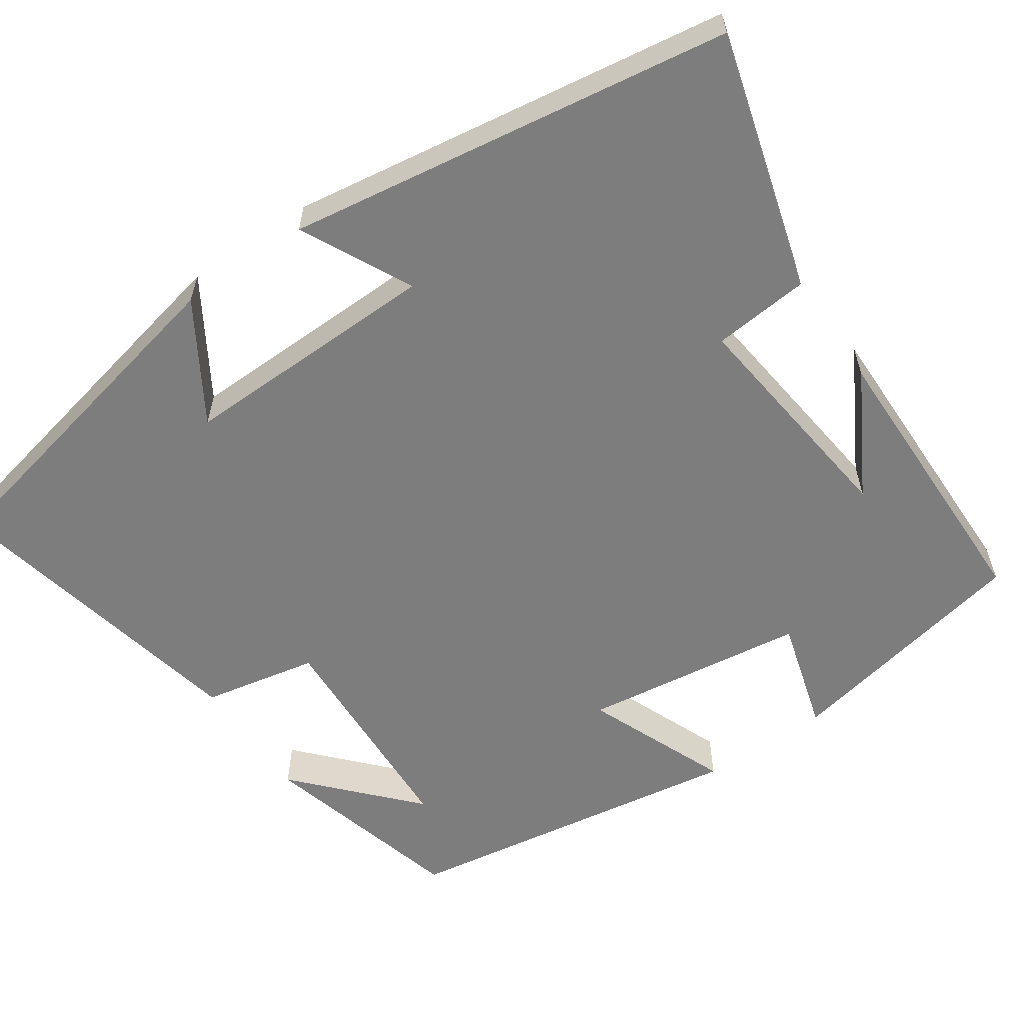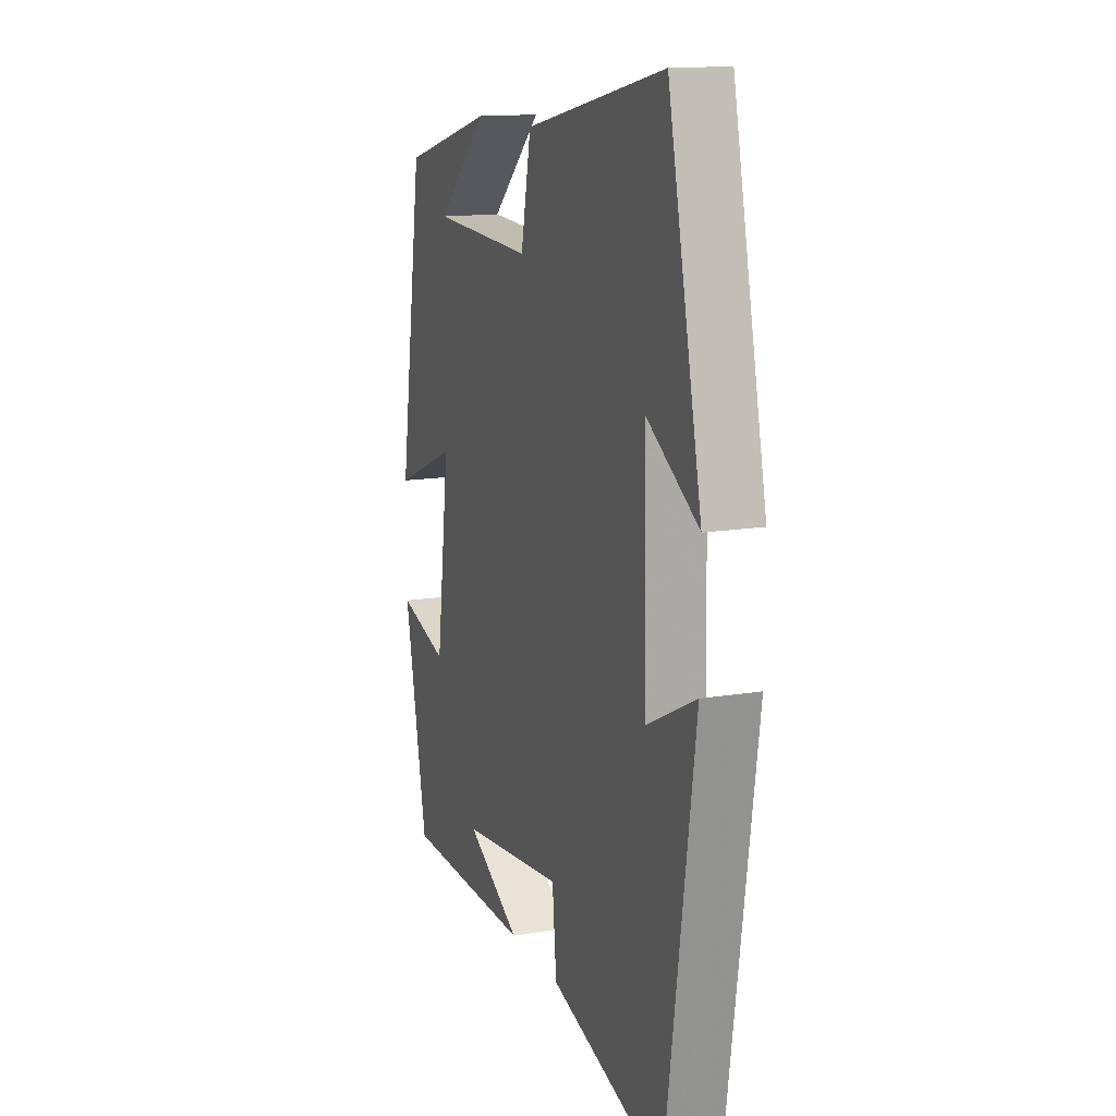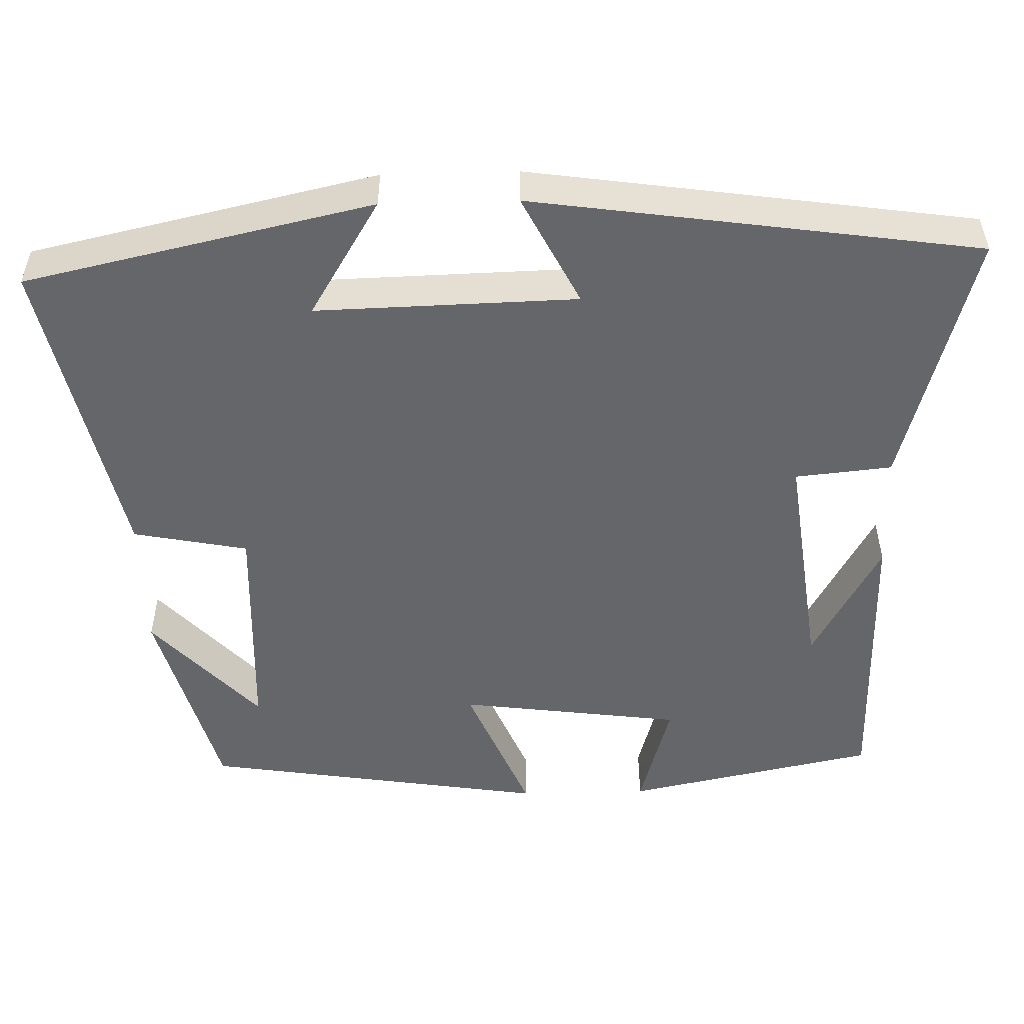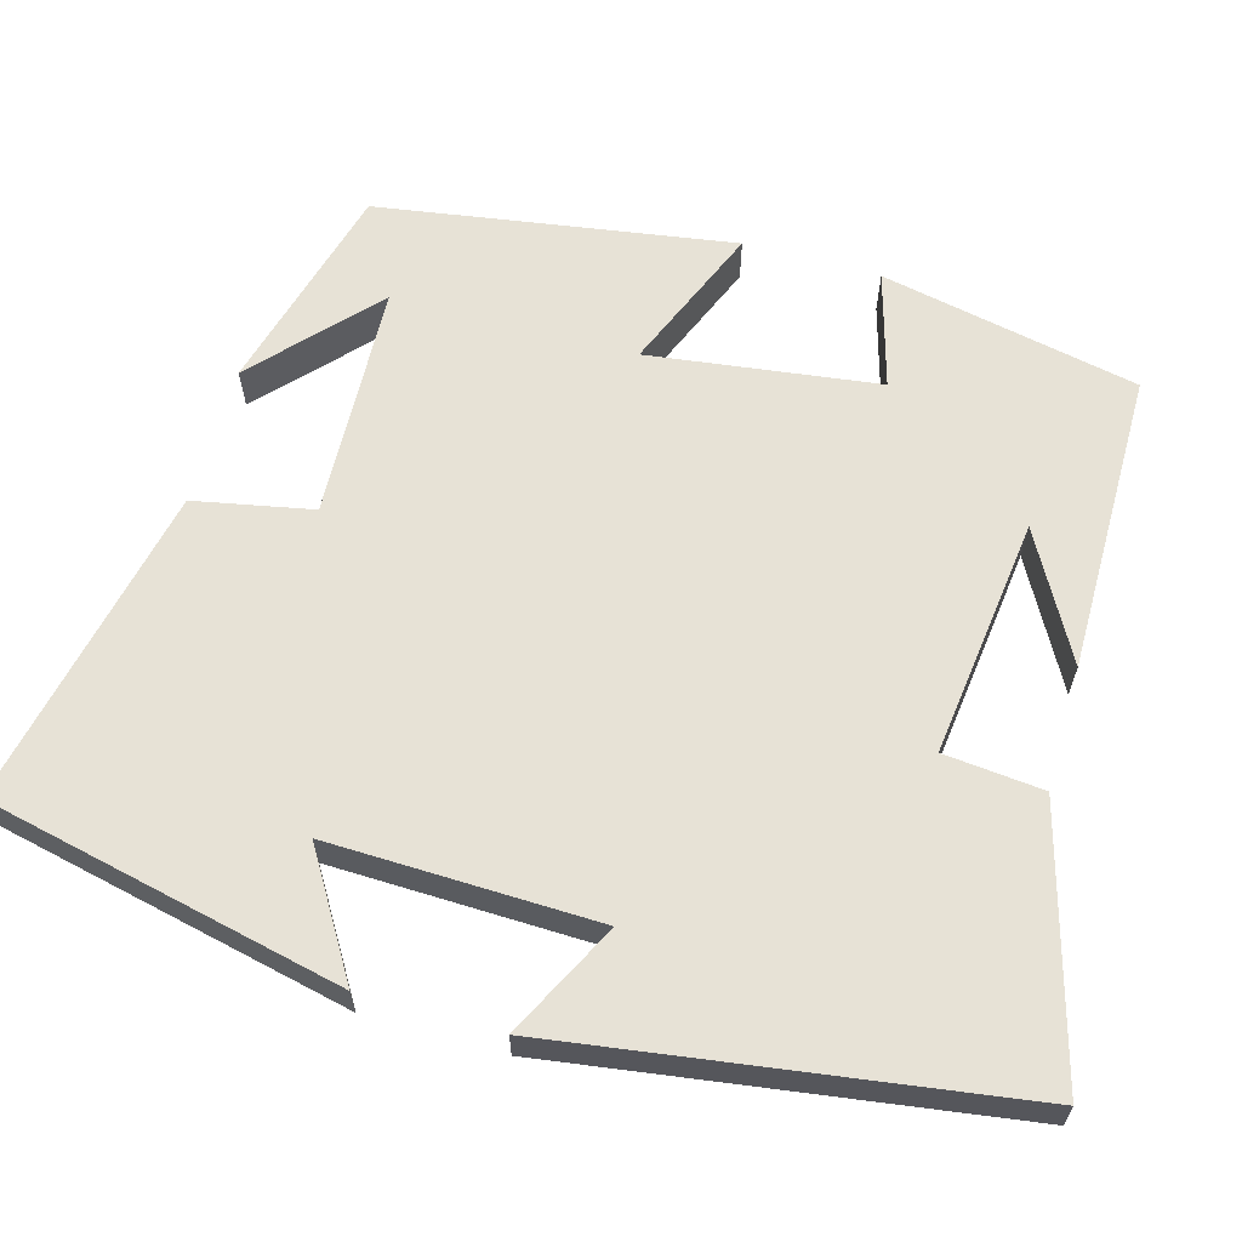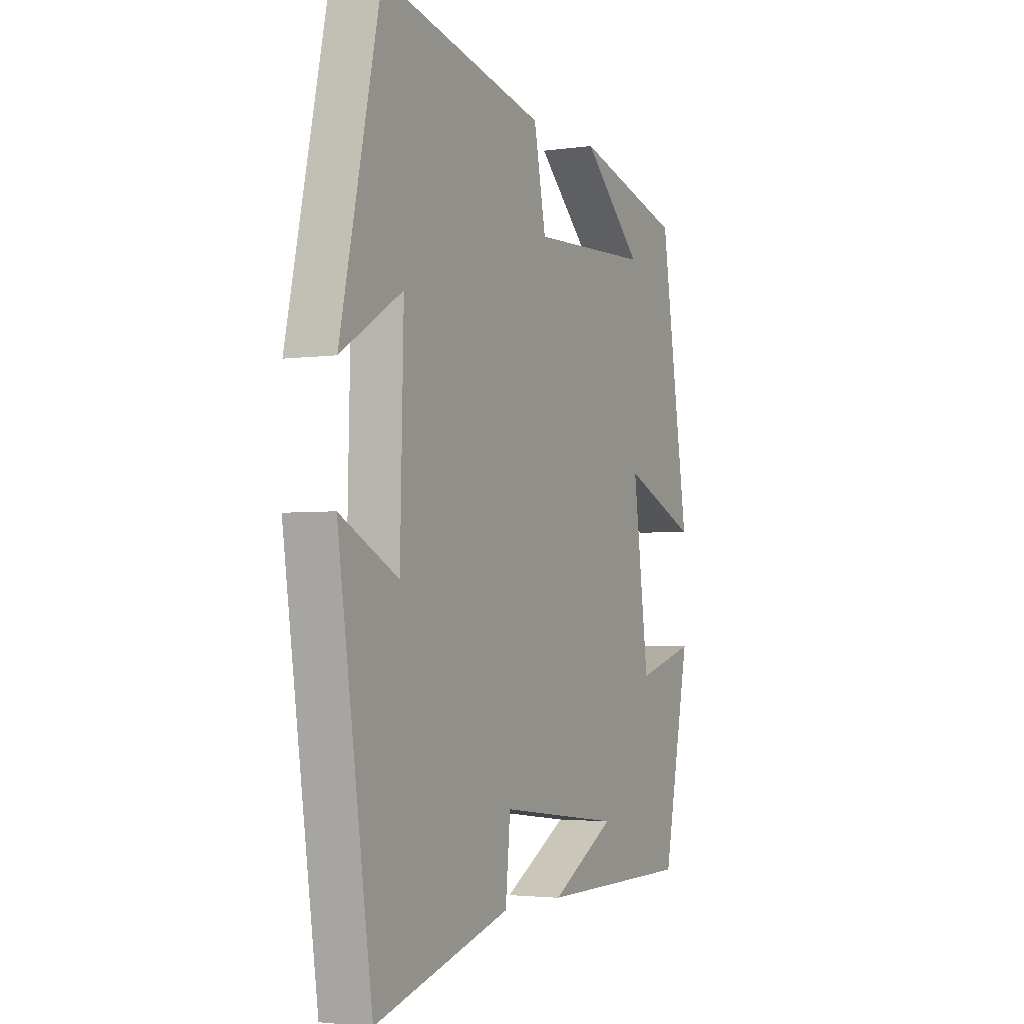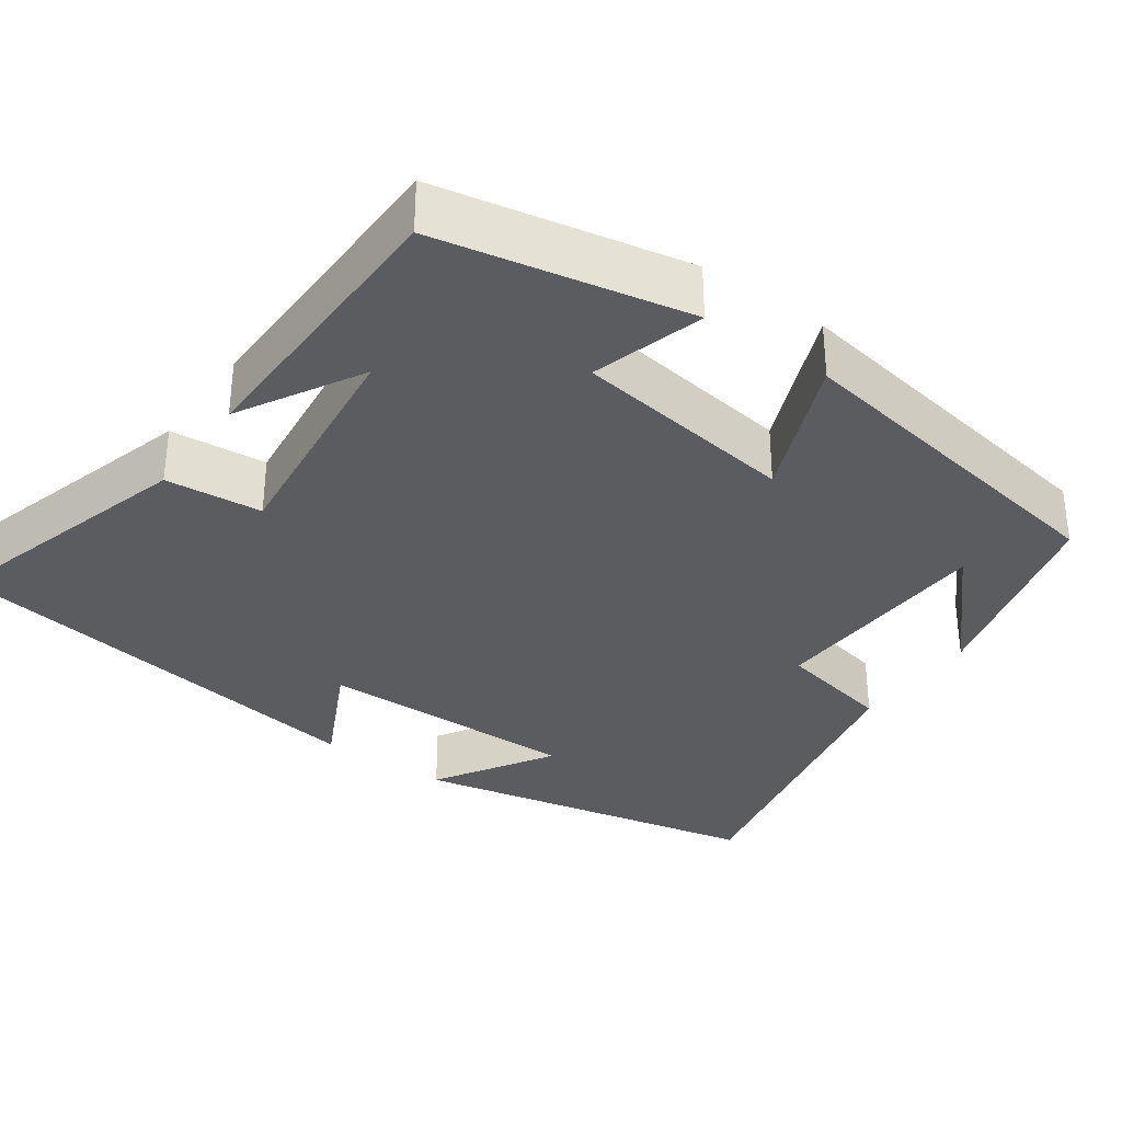
<metadata>
{"format":"obj","ext":"obj","renderer":"f3d","projection":"perspective","resolution":1024,"background":"white","views":[{"elev":-59.1,"azim":124.3,"up":"+Y"},{"elev":14.1,"azim":69.7,"up":"+Z"},{"elev":-51.7,"azim":91.6,"up":"+Y"},{"elev":63.3,"azim":105.8,"up":"+Y"},{"elev":-3.0,"azim":116.3,"up":"+Z"},{"elev":-33.9,"azim":-125.7,"up":"+Y"}]}
</metadata>
<code>
v -0.435 0.07 -0.497
v -0.5 0.07 -0.178
v -0.357 0.07 -0.219
v -0.319 0.07 0.065
v -0.5 0.07 -0.01
v -0.431 0.07 0.429
v -0.17 0.07 0.5
v -0.315 0.07 0.366
v -0.025 0.07 0.354
v 0.004 0.07 0.5
v 0.403 0.07 0.586
v 0.5 0.07 0.143
v 0.351 0.07 0.234
v 0.359 0.07 -0.098
v 0.5 0.07 -0.027
v 0.417 0.07 -0.593
v 0.088 0.07 -0.5
v 0.076 0.07 -0.377
v -0.22 0.07 -0.413
v -0.064 0.07 -0.5
v -0.435 0 -0.497
v -0.5 0 -0.178
v -0.357 0 -0.219
v -0.319 0 0.065
v -0.5 0 -0.01
v -0.431 0 0.429
v -0.17 0 0.5
v -0.315 0 0.366
v -0.025 0 0.354
v 0.004 0 0.5
v 0.403 0 0.586
v 0.5 0 0.143
v 0.351 0 0.234
v 0.359 0 -0.098
v 0.5 0 -0.027
v 0.417 0 -0.593
v 0.088 0 -0.5
v 0.076 0 -0.377
v -0.22 0 -0.413
v -0.064 0 -0.5
f 19 20 1
f 16 17 18
f 15 16 18
f 14 15 18
f 13 14 18 19
f 10 11 12 13
f 9 10 13
f 8 9 13 19
f 6 7 8
f 4 5 6 8
f 4 8 19
f 3 4 19
f 1 2 3 19
f 21 40 39
f 38 37 36
f 38 36 35
f 38 35 34
f 39 38 34 33
f 33 32 31 30
f 33 30 29
f 39 33 29 28
f 28 27 26
f 28 26 25 24
f 39 28 24
f 39 24 23
f 39 23 22 21
f 1 21 22 2
f 2 22 23 3
f 3 23 24 4
f 4 24 25 5
f 5 25 26 6
f 6 26 27 7
f 7 27 28 8
f 8 28 29 9
f 9 29 30 10
f 10 30 31 11
f 11 31 32 12
f 12 32 33 13
f 13 33 34 14
f 14 34 35 15
f 15 35 36 16
f 16 36 37 17
f 17 37 38 18
f 18 38 39 19
f 19 39 40 20
f 20 40 21 1

</code>
